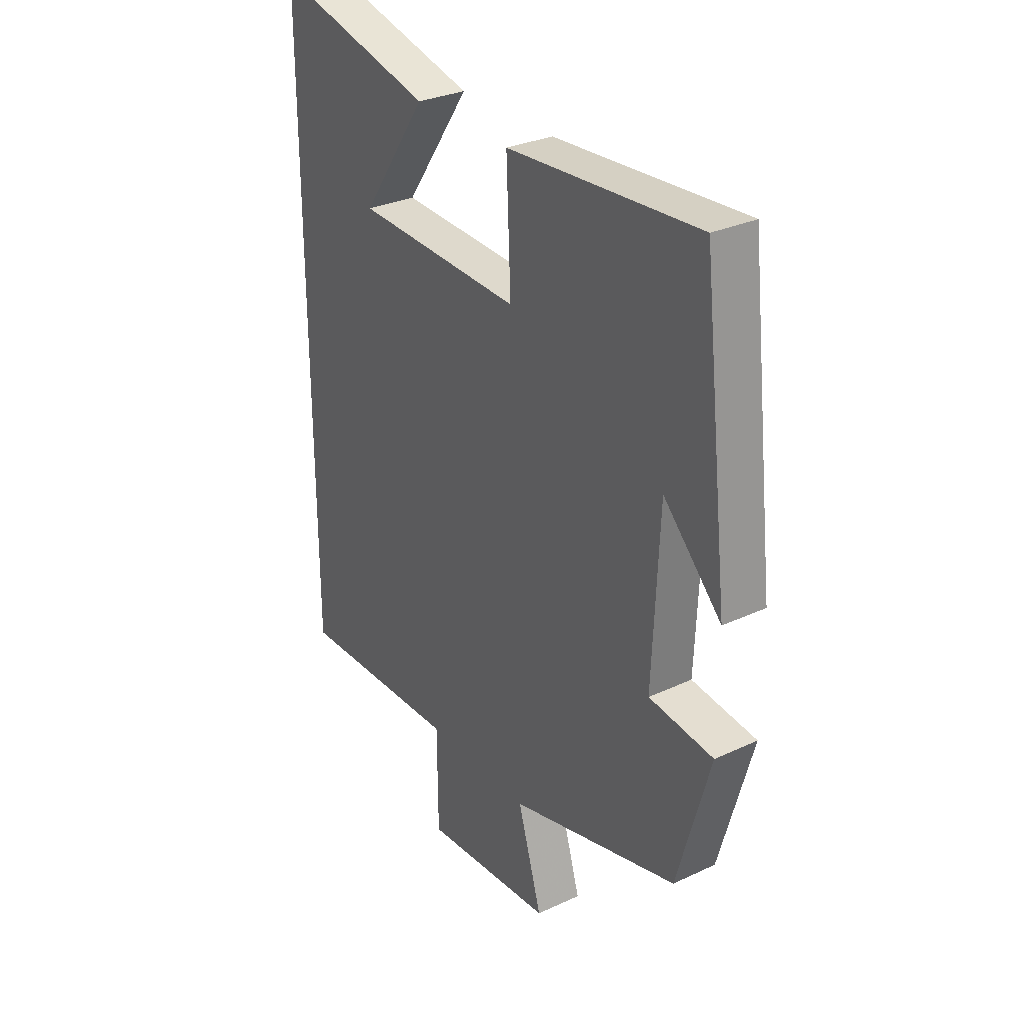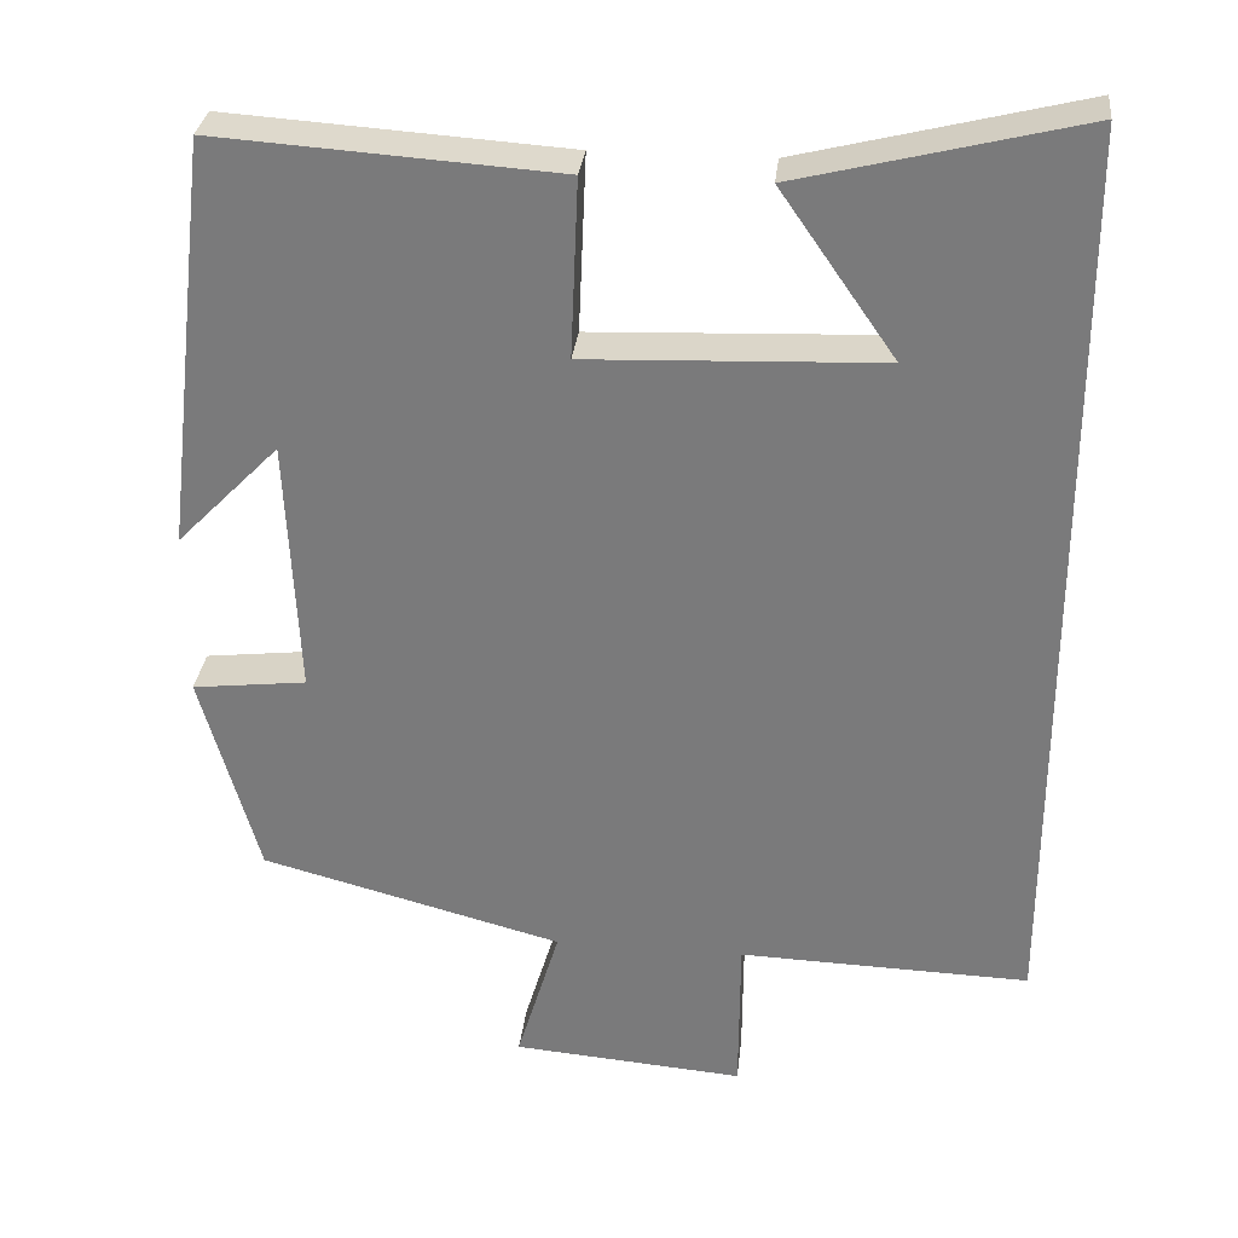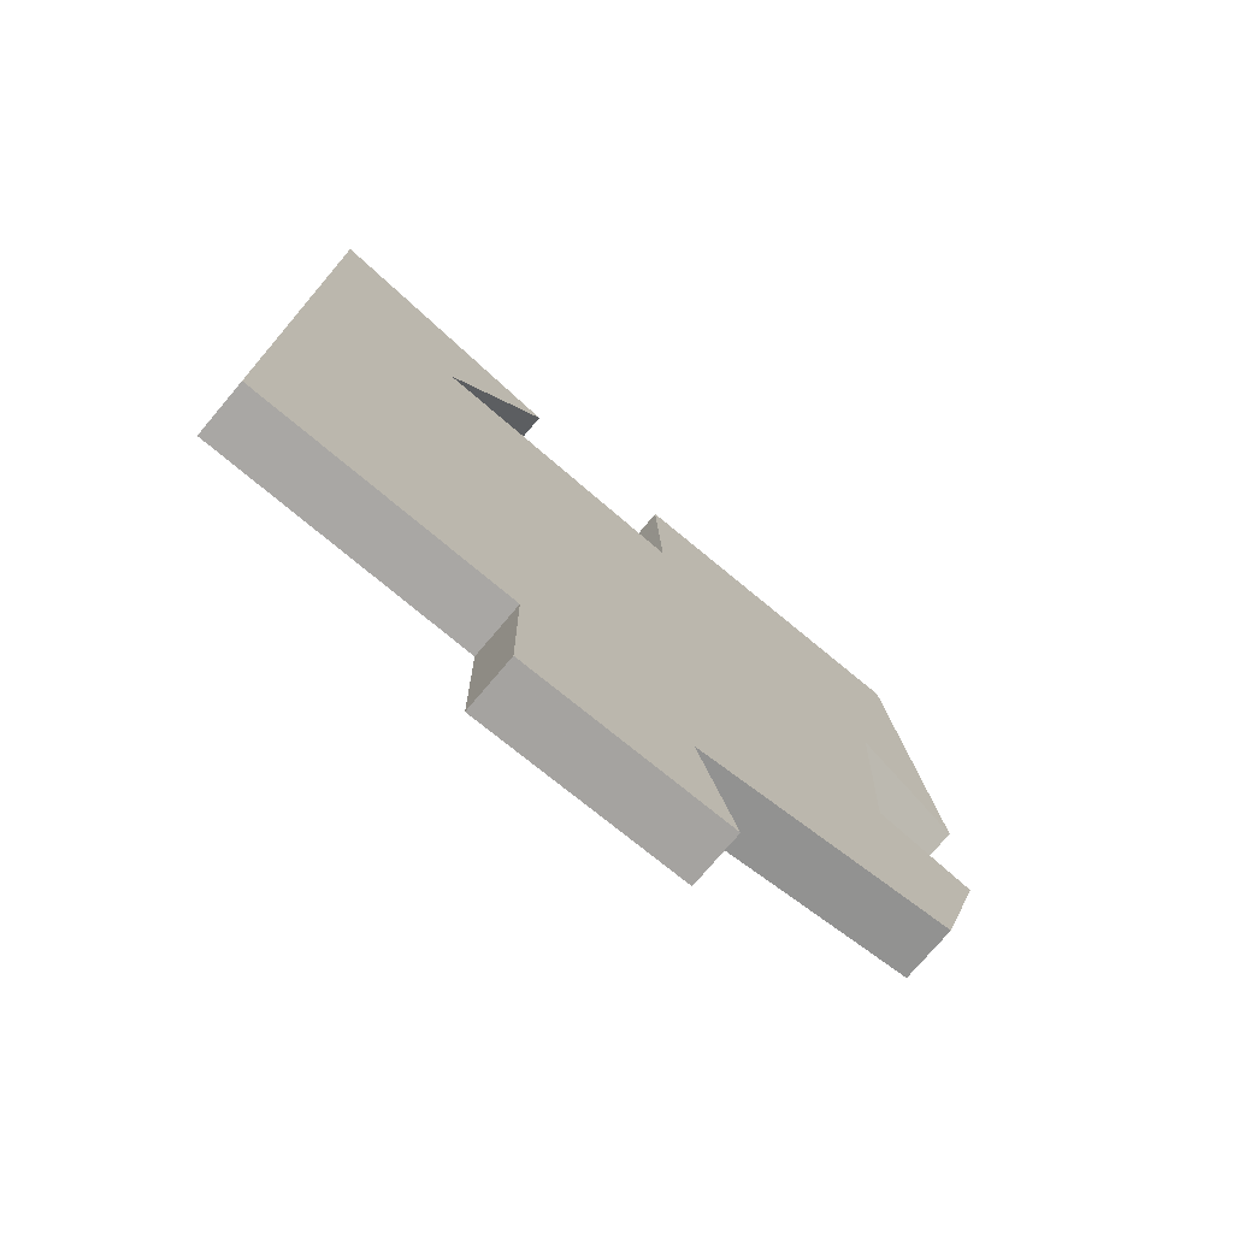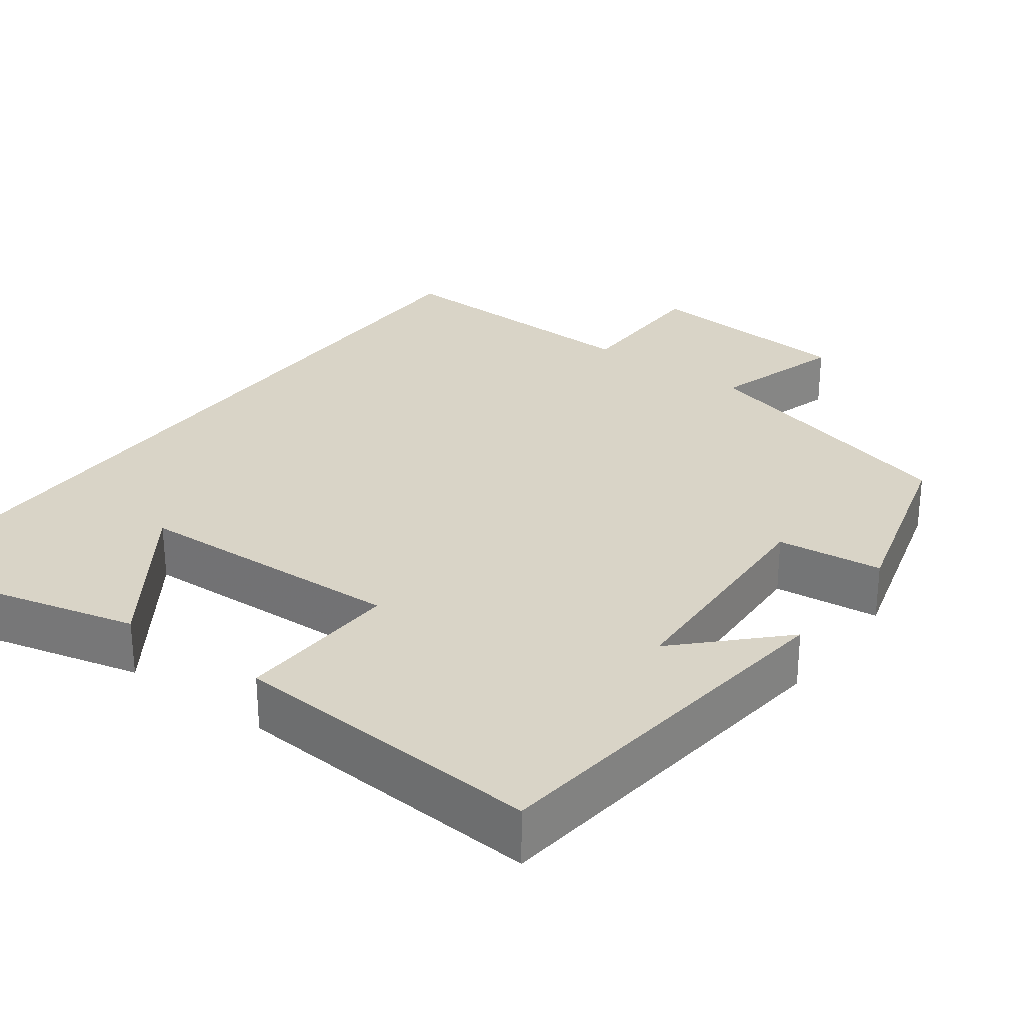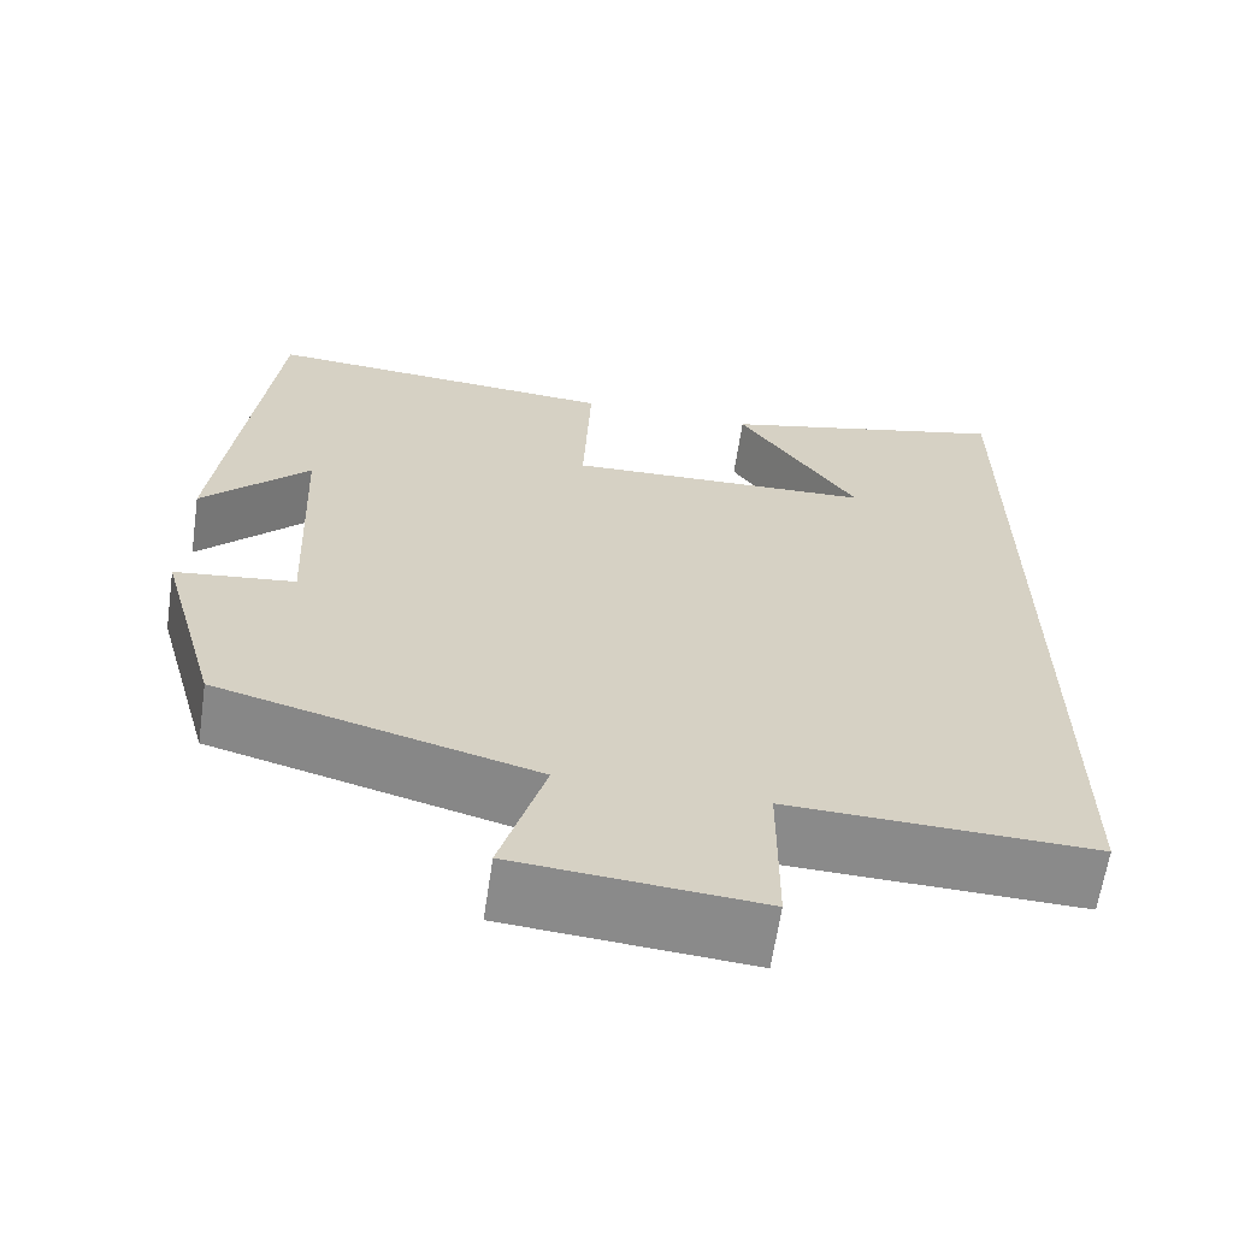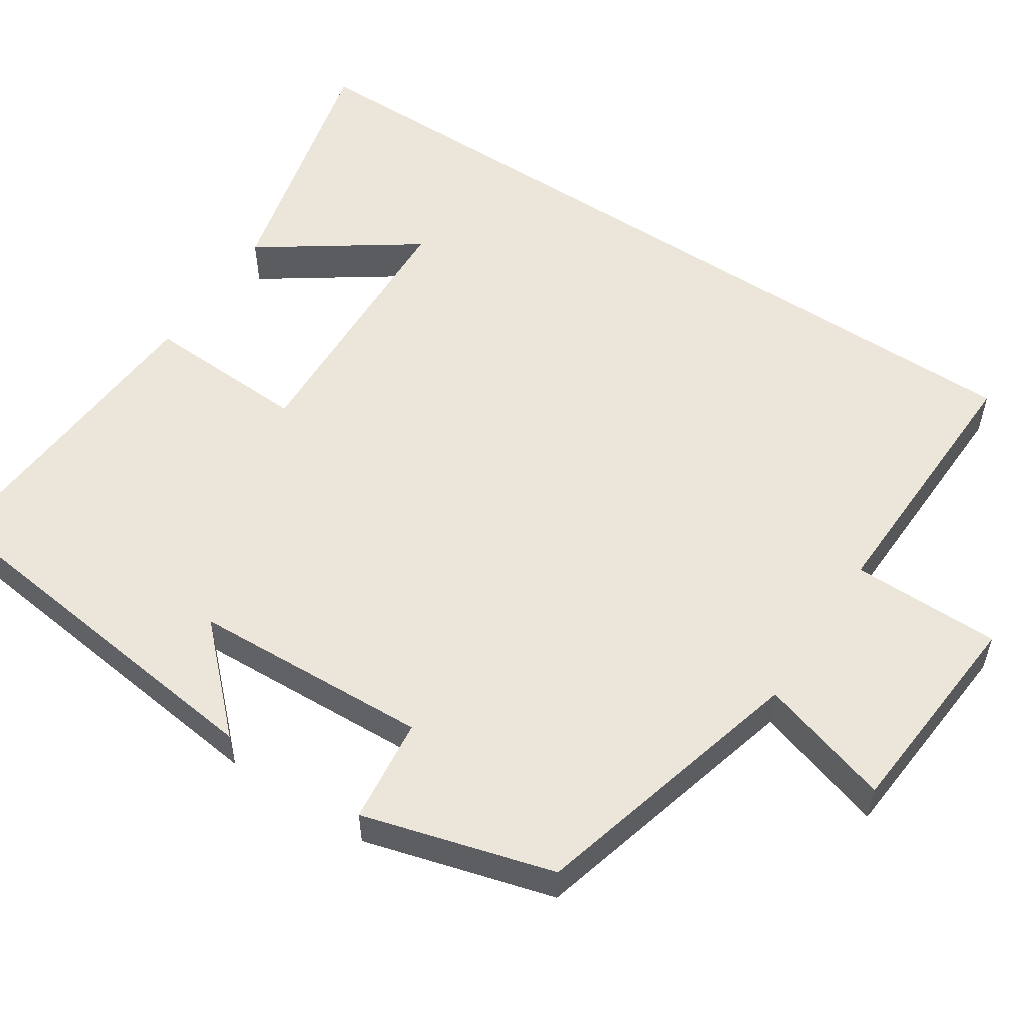
<metadata>
{"format":"obj","ext":"obj","renderer":"f3d","projection":"perspective","resolution":1024,"background":"white","views":[{"elev":30.0,"azim":55.8,"up":"+Z"},{"elev":31.0,"azim":-173.7,"up":"+Z"},{"elev":-75.7,"azim":-40.2,"up":"+Z"},{"elev":28.6,"azim":36.5,"up":"+Y"},{"elev":-63.5,"azim":171.6,"up":"+Z"},{"elev":55.1,"azim":123.4,"up":"+Y"}]}
</metadata>
<code>
v 0.431 0.07 -0.405
v 0.072 0.07 -0.5
v 0.123 0.07 -0.67
v -0.153 0.07 -0.692
v -0.154 0.07 -0.5
v -0.5 0.07 -0.51
v -0.5 0.07 0.583
v -0.165 0.07 0.5
v -0.302 0.07 0.303
v 0.048 0.07 0.289
v 0.039 0.07 0.5
v 0.443 0.07 0.527
v 0.5 0.07 0.038
v 0.378 0.07 0.162
v 0.364 0.07 -0.144
v 0.5 0.07 -0.16
v 0.431 0 -0.405
v 0.072 0 -0.5
v 0.123 0 -0.67
v -0.153 0 -0.692
v -0.154 0 -0.5
v -0.5 0 -0.51
v -0.5 0 0.583
v -0.165 0 0.5
v -0.302 0 0.303
v 0.048 0 0.289
v 0.039 0 0.5
v 0.443 0 0.527
v 0.5 0 0.038
v 0.378 0 0.162
v 0.364 0 -0.144
v 0.5 0 -0.16
f 15 16 1 2
f 14 15 2
f 12 13 14
f 10 11 12 14
f 9 10 14 2
f 7 8 9
f 5 6 7 9
f 5 9 2 3
f 3 4 5
f 18 17 32 31
f 18 31 30
f 30 29 28
f 30 28 27 26
f 18 30 26 25
f 25 24 23
f 25 23 22 21
f 19 18 25 21
f 21 20 19
f 1 17 18 2
f 2 18 19 3
f 3 19 20 4
f 4 20 21 5
f 5 21 22 6
f 6 22 23 7
f 7 23 24 8
f 8 24 25 9
f 9 25 26 10
f 10 26 27 11
f 11 27 28 12
f 12 28 29 13
f 13 29 30 14
f 14 30 31 15
f 15 31 32 16
f 16 32 17 1

</code>
